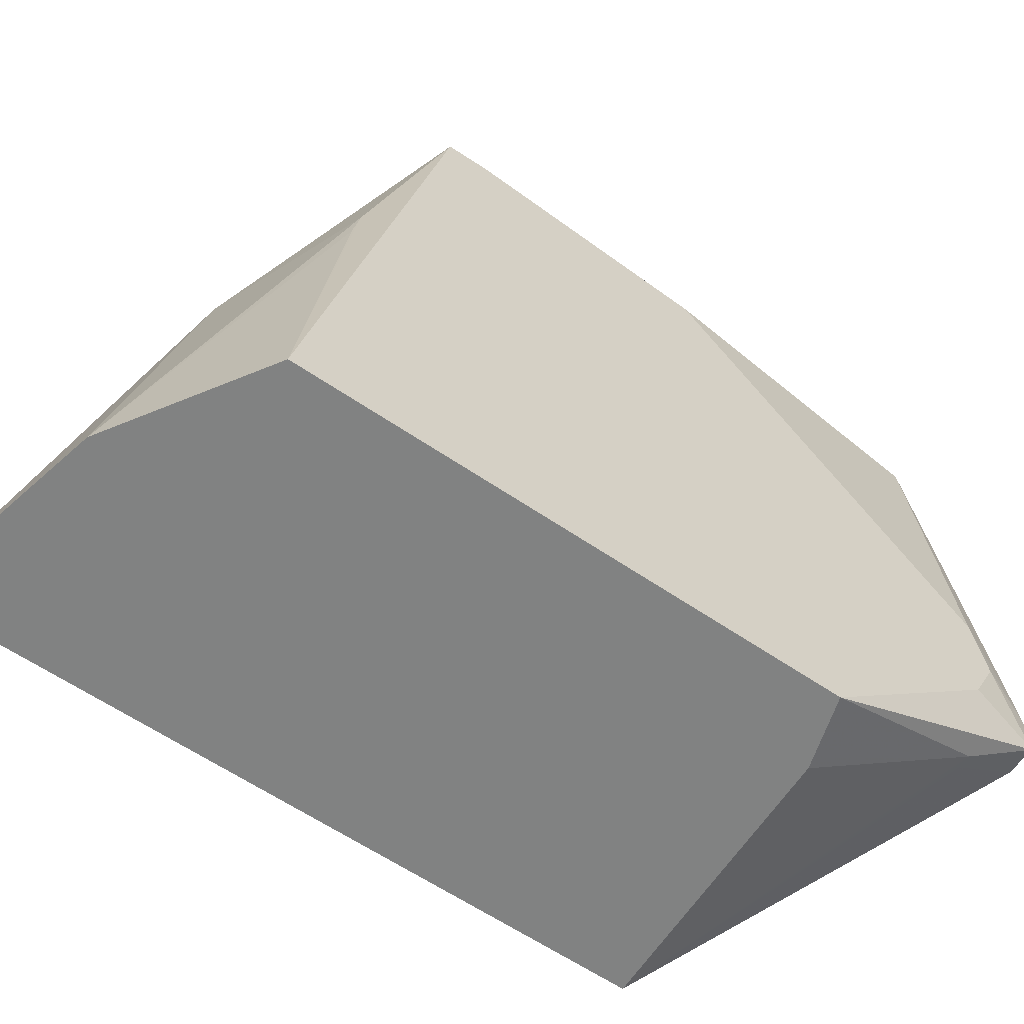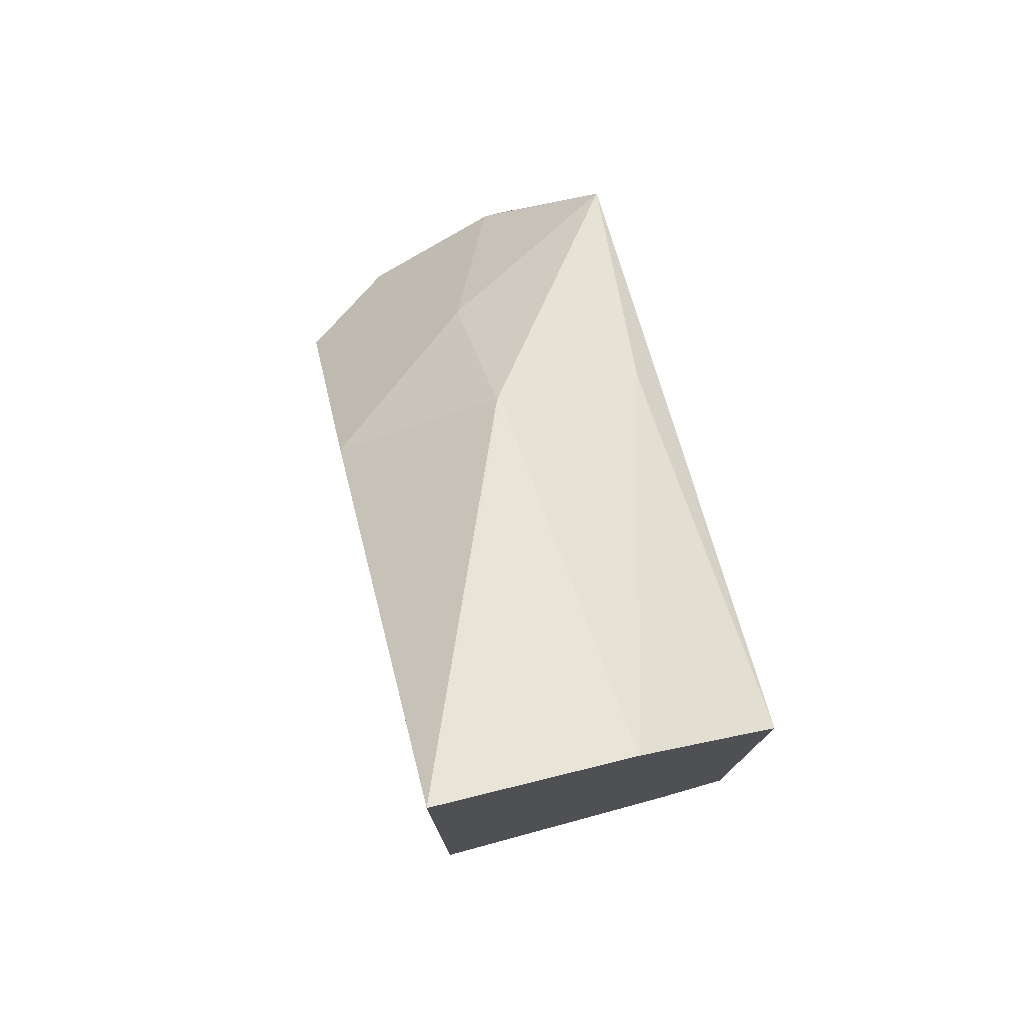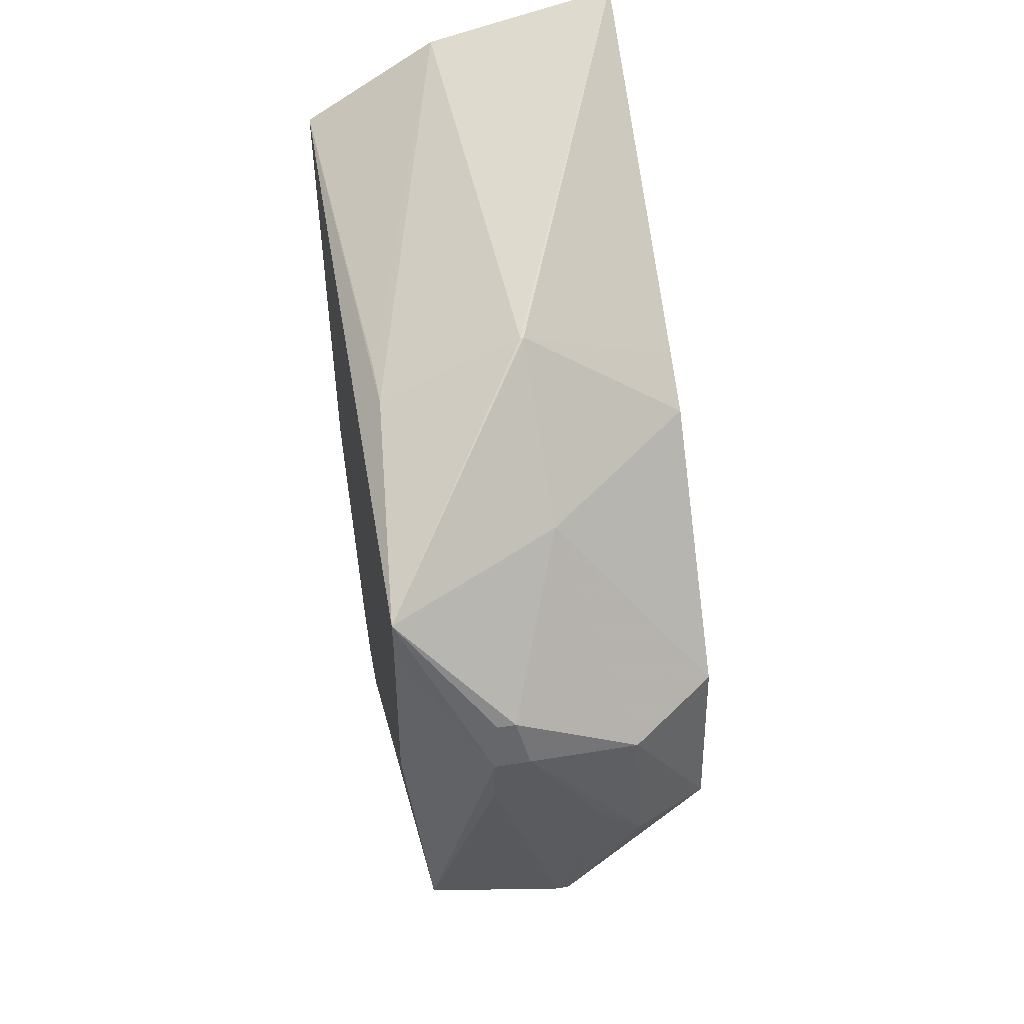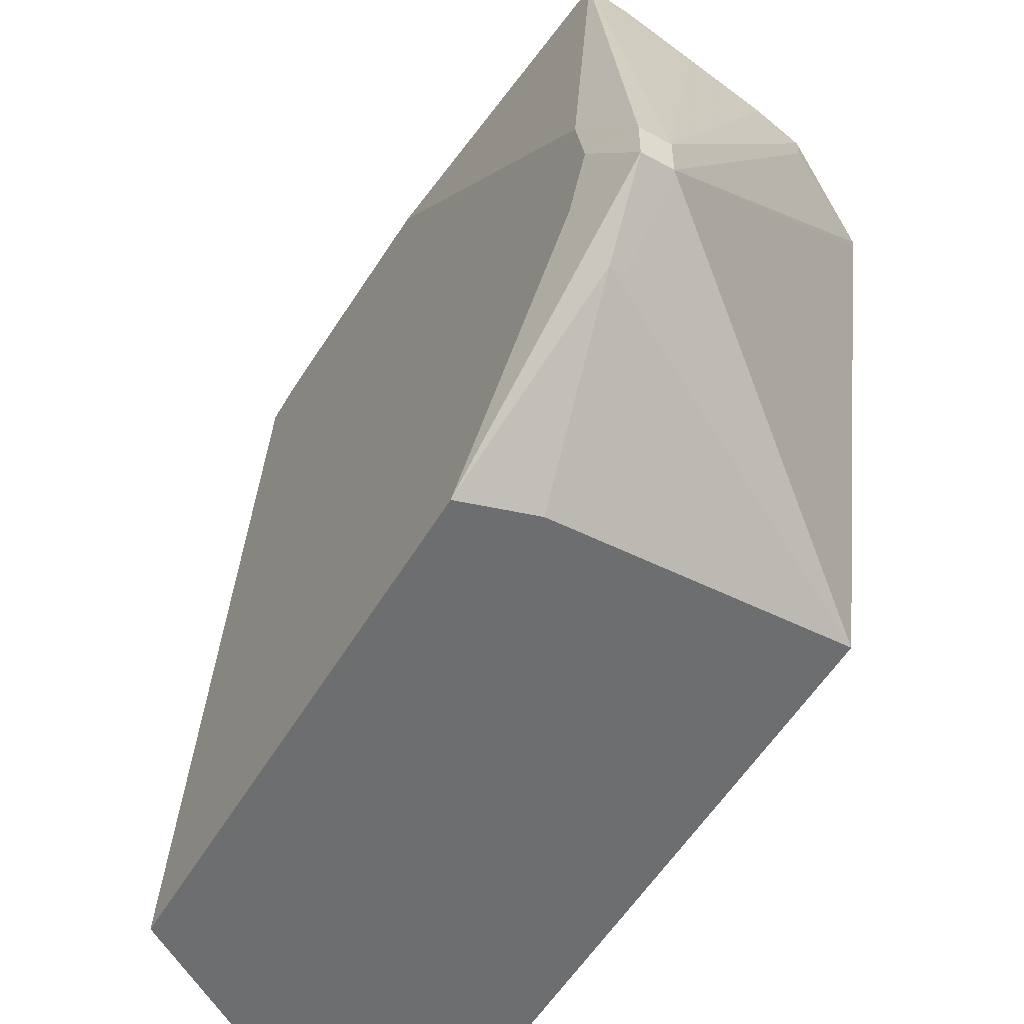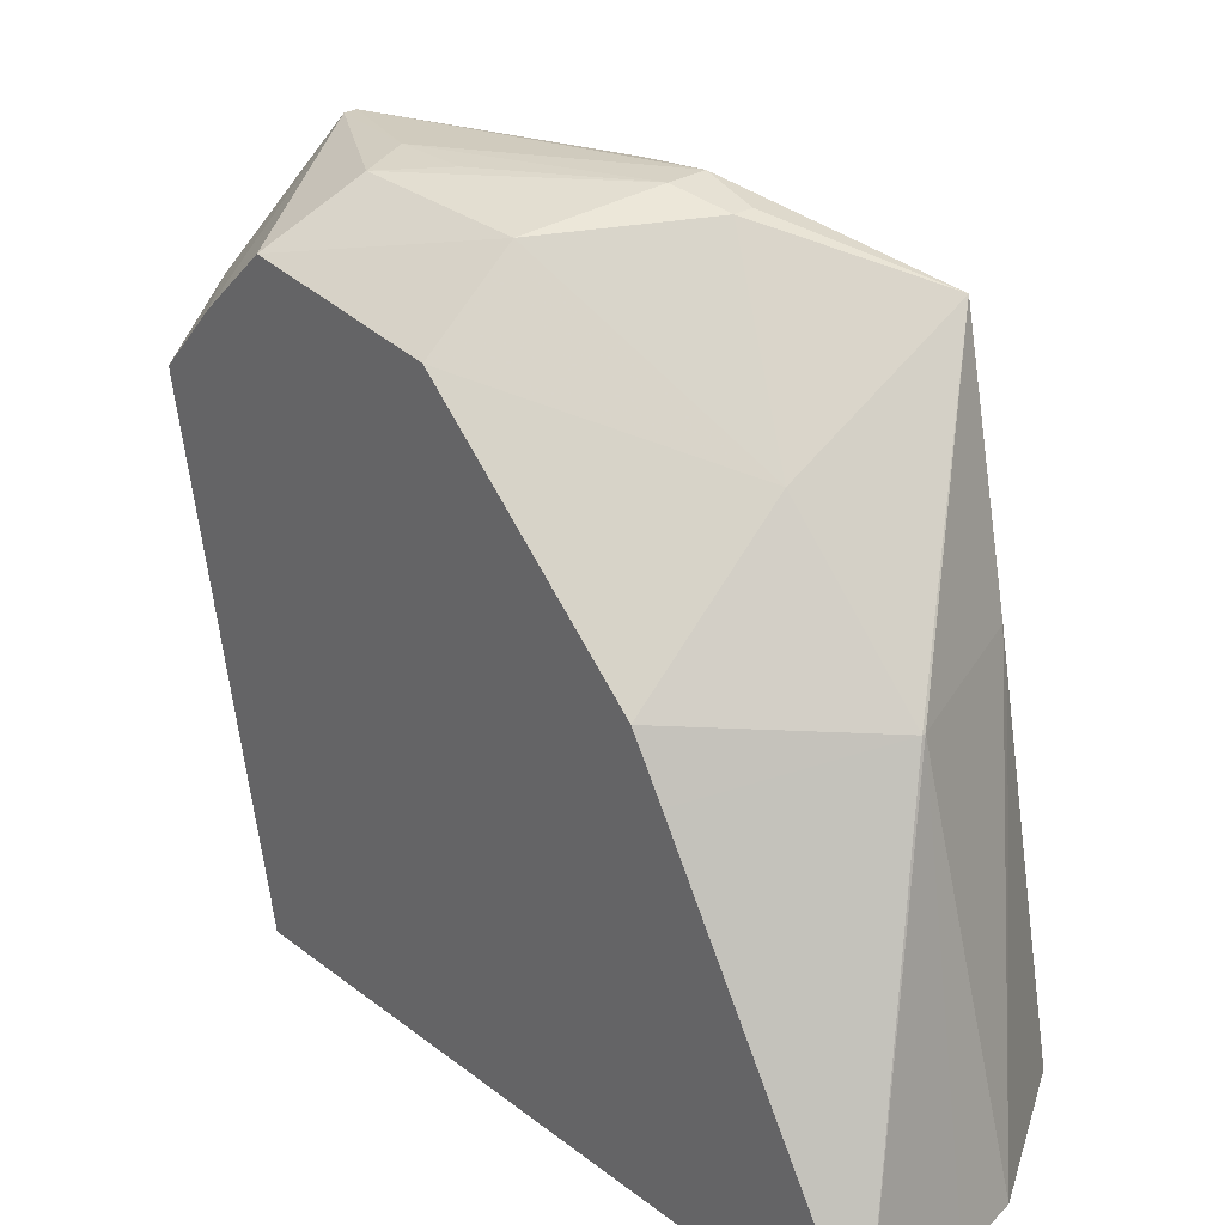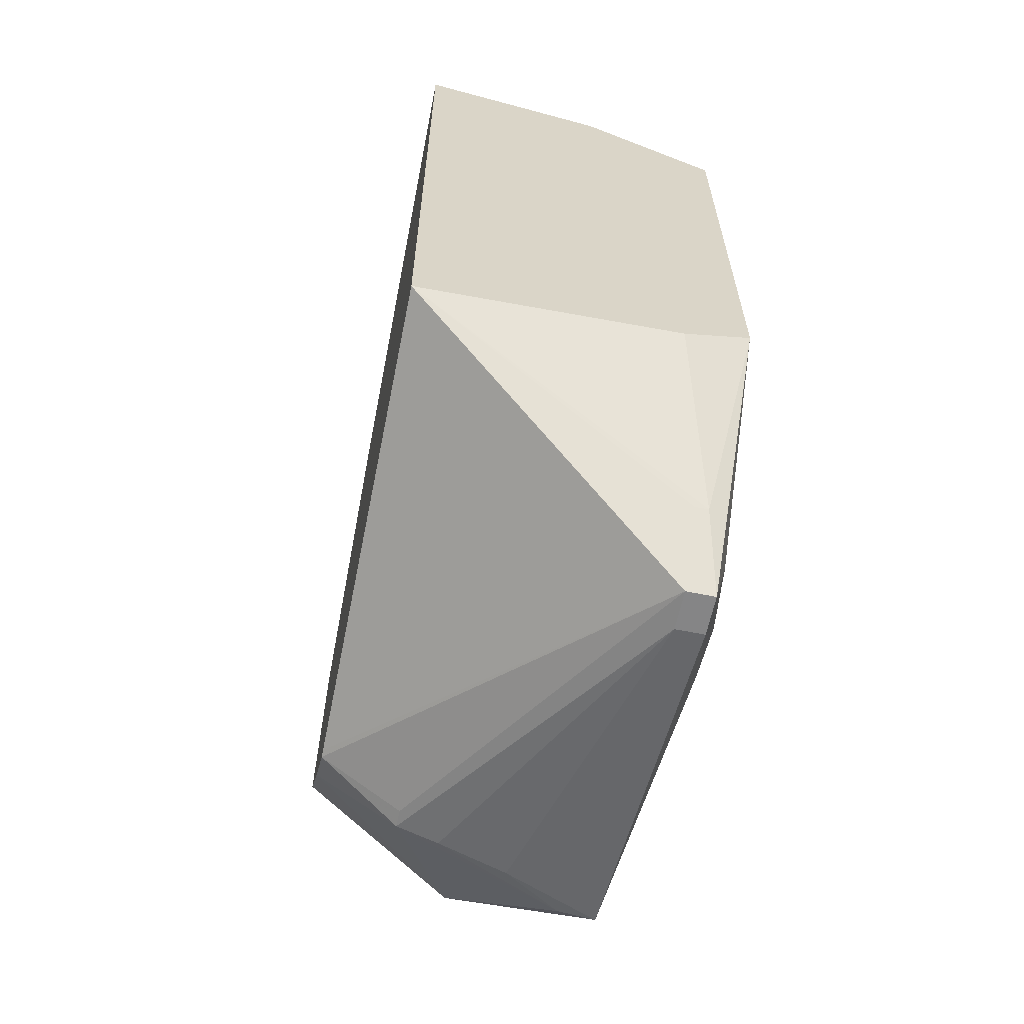
<metadata>
{"format":"obj","ext":"obj","renderer":"f3d","projection":"perspective","resolution":1024,"background":"white","views":[{"elev":-60.6,"azim":-125.0,"up":"+Z"},{"elev":76.8,"azim":165.1,"up":"+Y"},{"elev":50.4,"azim":-10.2,"up":"+Y"},{"elev":-54.3,"azim":-30.3,"up":"+Z"},{"elev":29.5,"azim":138.1,"up":"+Z"},{"elev":-61.9,"azim":168.3,"up":"+Y"}]}
</metadata>
<code>
v -6.778 -1.605 28.2
v -5.782 -1.862 28.03
v -6.889 -1.15 28.1
v -7.093 -1.605 28.2
v -6.129 -3.353 28.12
v -6.114 -2.763 28.14
v -5.705 -3.168 28.1
v -5.008 -1.805 27.49
v -5.008 -1.778 27.49
v -6.329 -0.09838 26.87
v -5.008 -3.387 27.68
v -7.047 -1.15 28.1
v -7.842 -0.108 27.65
v -7.083 -2.184 28.12
v -6.461 -4.25 28.02
v -7.842 -0.4565 27.67
v -7.612 -4.903 27.47
v -6.356 -4.25 28.02
v -5.008 0.02641 25.86
v -6.388 1.006 25.67
v -5.008 -3.976 27.11
v -6.416 1.006 25.67
v -7.644 0.5034 25.72
v -7.842 0.9627 22.46
v -7.842 -2.466 27.46
v -7.842 -4.969 24.79
v -7.697 -5.481 24.1
v -7.448 -5.481 24.1
v -6.742 -4.919 27.11
v -7.271 -4.883 27.46
v -5.735 -4.835 26.88
v -5.008 0.2937 25.42
v -5.008 2.062 22.46
v -5.008 -4.476 26.55
v -6.101 1.824 22.46
v -6.668 1.698 22.46
v -7.652 0.564 25.37
v -7.842 -3.376 22.46
v -7.842 -5.072 24.27
v -7.697 -5.481 23.76
v -7.448 -5.481 23.76
v -6.114 -4.89 26.94
v -5.735 -4.835 26.71
v -5.008 -3.664 22.46
v -5.008 -4.464 26.49
v -7.271 -3.558 22.46
v -7.579 -4.894 23.33
v -7.842 -4.864 23.84
v -7.463 -4.894 23.33
f 1 2 3
f 1 3 12
f 1 12 4
f 1 4 5
f 1 5 6
f 1 6 7
f 1 7 2
f 2 8 9
f 2 9 10
f 2 10 3
f 2 7 11
f 2 11 8
f 3 10 13
f 3 13 12
f 4 14 15
f 4 15 5
f 4 12 13
f 4 13 16
f 4 16 17
f 4 17 14
f 5 15 18
f 5 18 7
f 5 7 6
f 7 18 11
f 8 11 21
f 8 21 34
f 8 34 45
f 8 45 44
f 8 44 33
f 8 33 32
f 8 32 19
f 8 19 9
f 9 19 10
f 10 19 20
f 10 20 13
f 11 18 21
f 13 20 22
f 13 22 23
f 13 23 24
f 13 24 38
f 13 38 48
f 13 48 39
f 13 39 26
f 13 26 25
f 13 25 16
f 14 17 15
f 15 17 18
f 16 25 17
f 17 25 26
f 17 26 27
f 17 27 28
f 17 28 29
f 17 29 30
f 17 30 18
f 18 30 31
f 18 31 21
f 19 32 20
f 20 32 33
f 20 33 22
f 21 31 34
f 22 33 35
f 22 35 36
f 22 36 23
f 23 36 37
f 23 37 24
f 24 37 36
f 24 36 35
f 24 35 33
f 24 33 44
f 24 44 46
f 24 46 38
f 26 39 27
f 27 39 40
f 27 40 41
f 27 41 28
f 28 41 43
f 28 43 31
f 28 31 42
f 28 42 29
f 29 42 30
f 30 42 31
f 31 43 34
f 34 43 41
f 34 41 45
f 38 46 47
f 38 47 40
f 38 40 48
f 39 48 40
f 40 47 49
f 40 49 41
f 41 49 44
f 41 44 45
f 44 49 47
f 44 47 46

</code>
